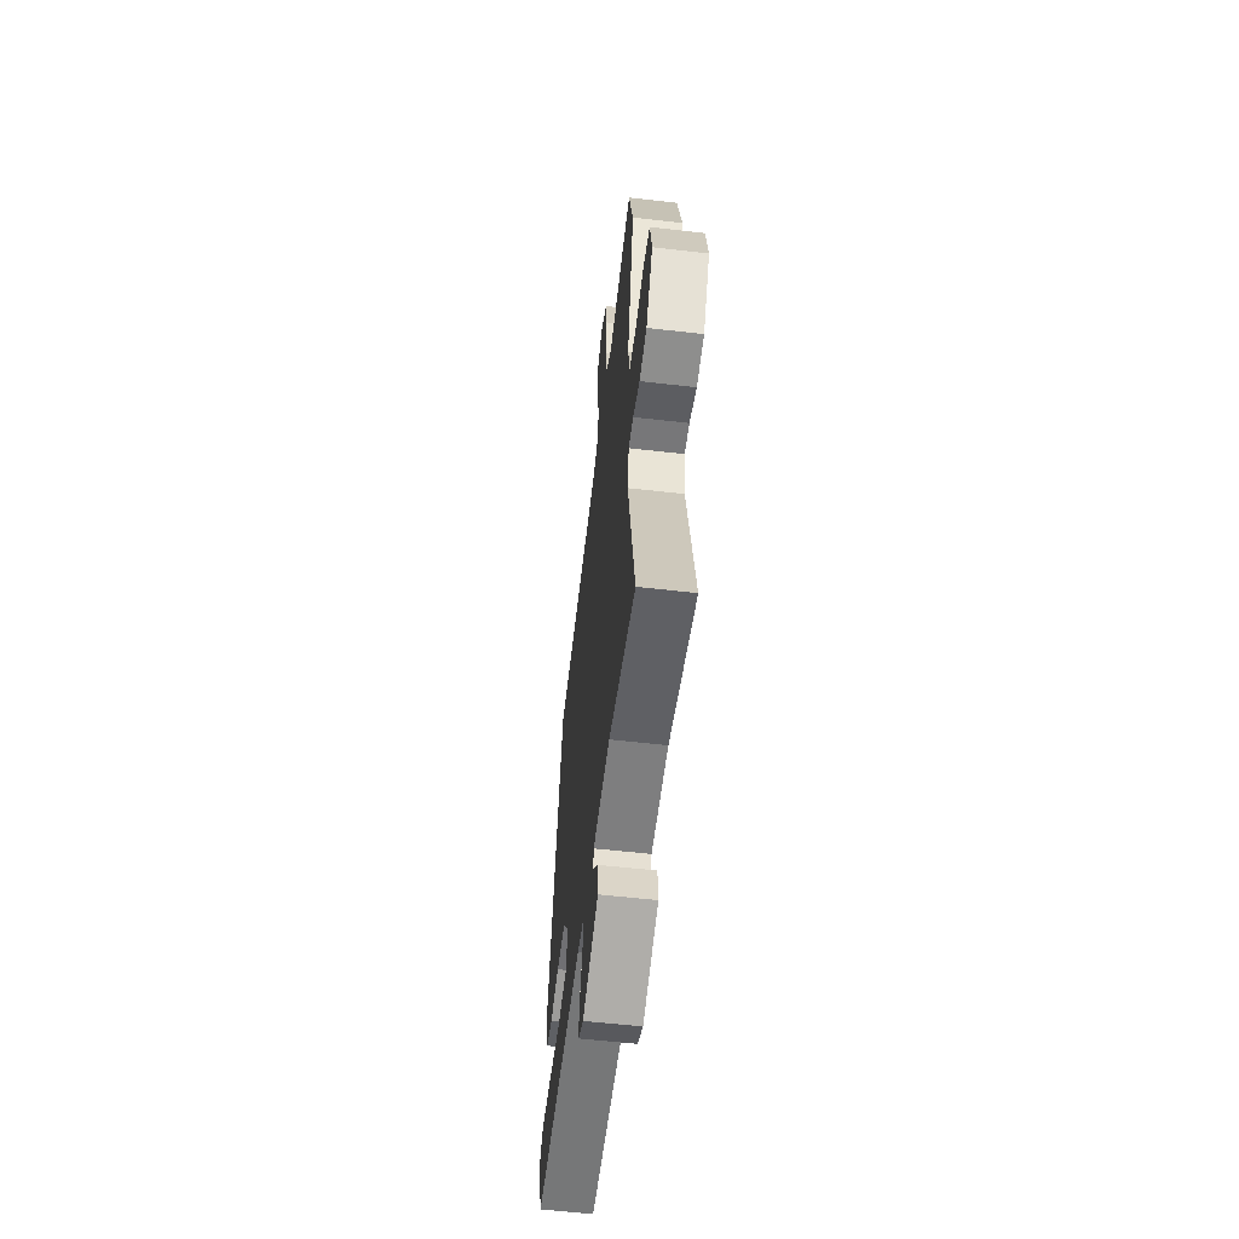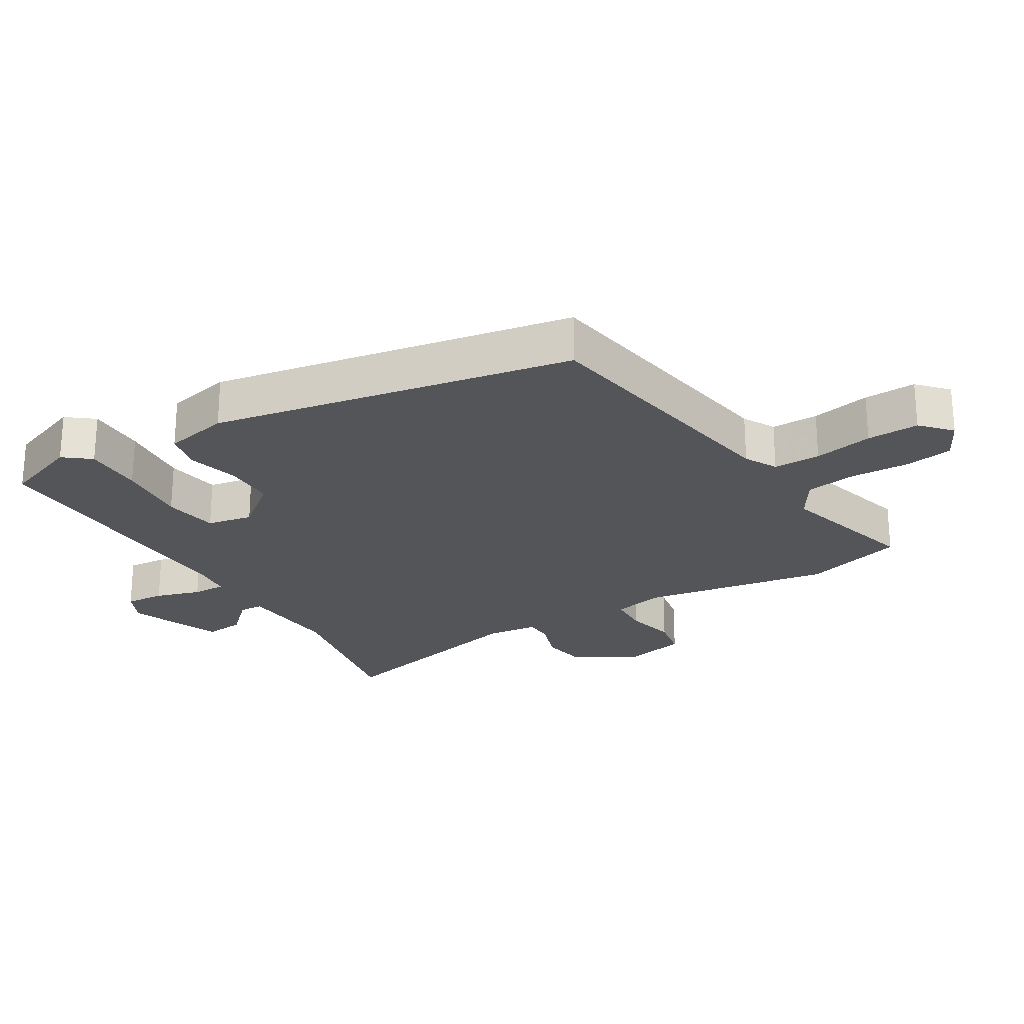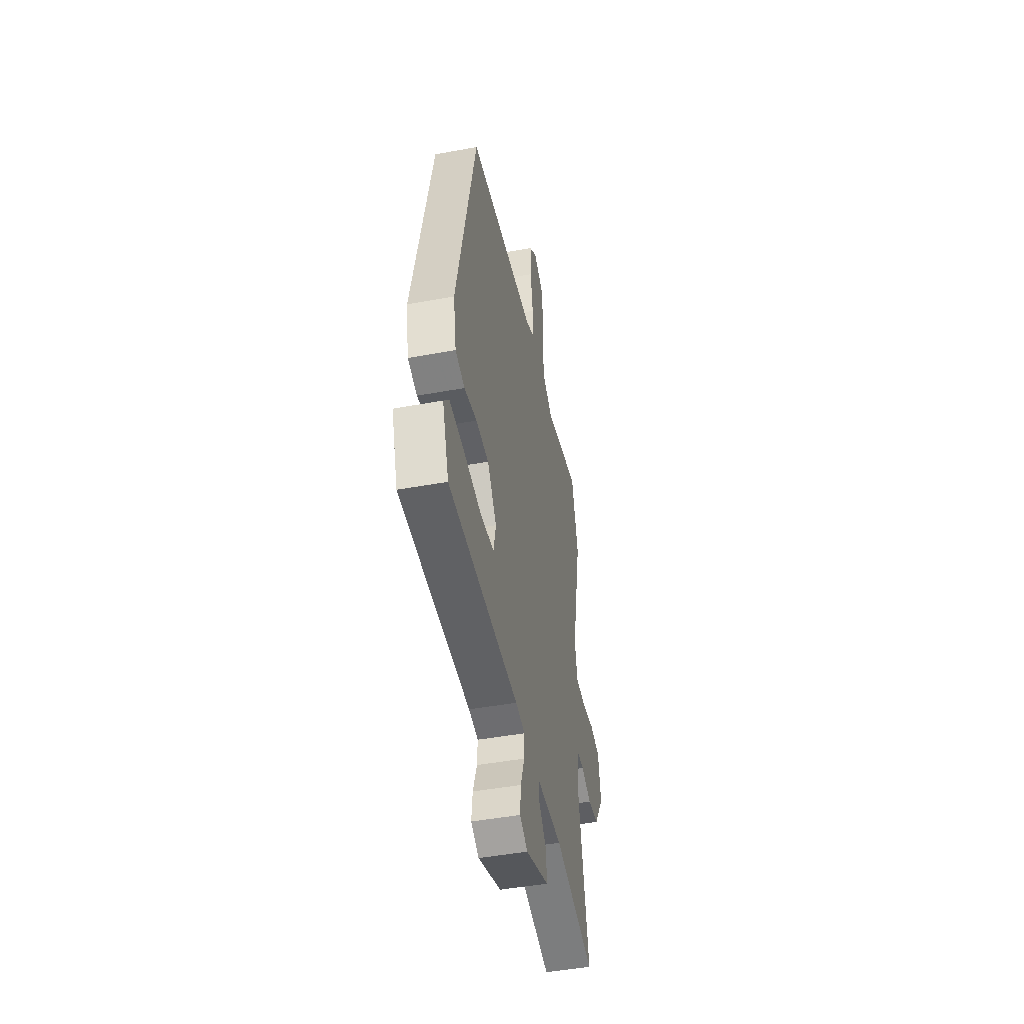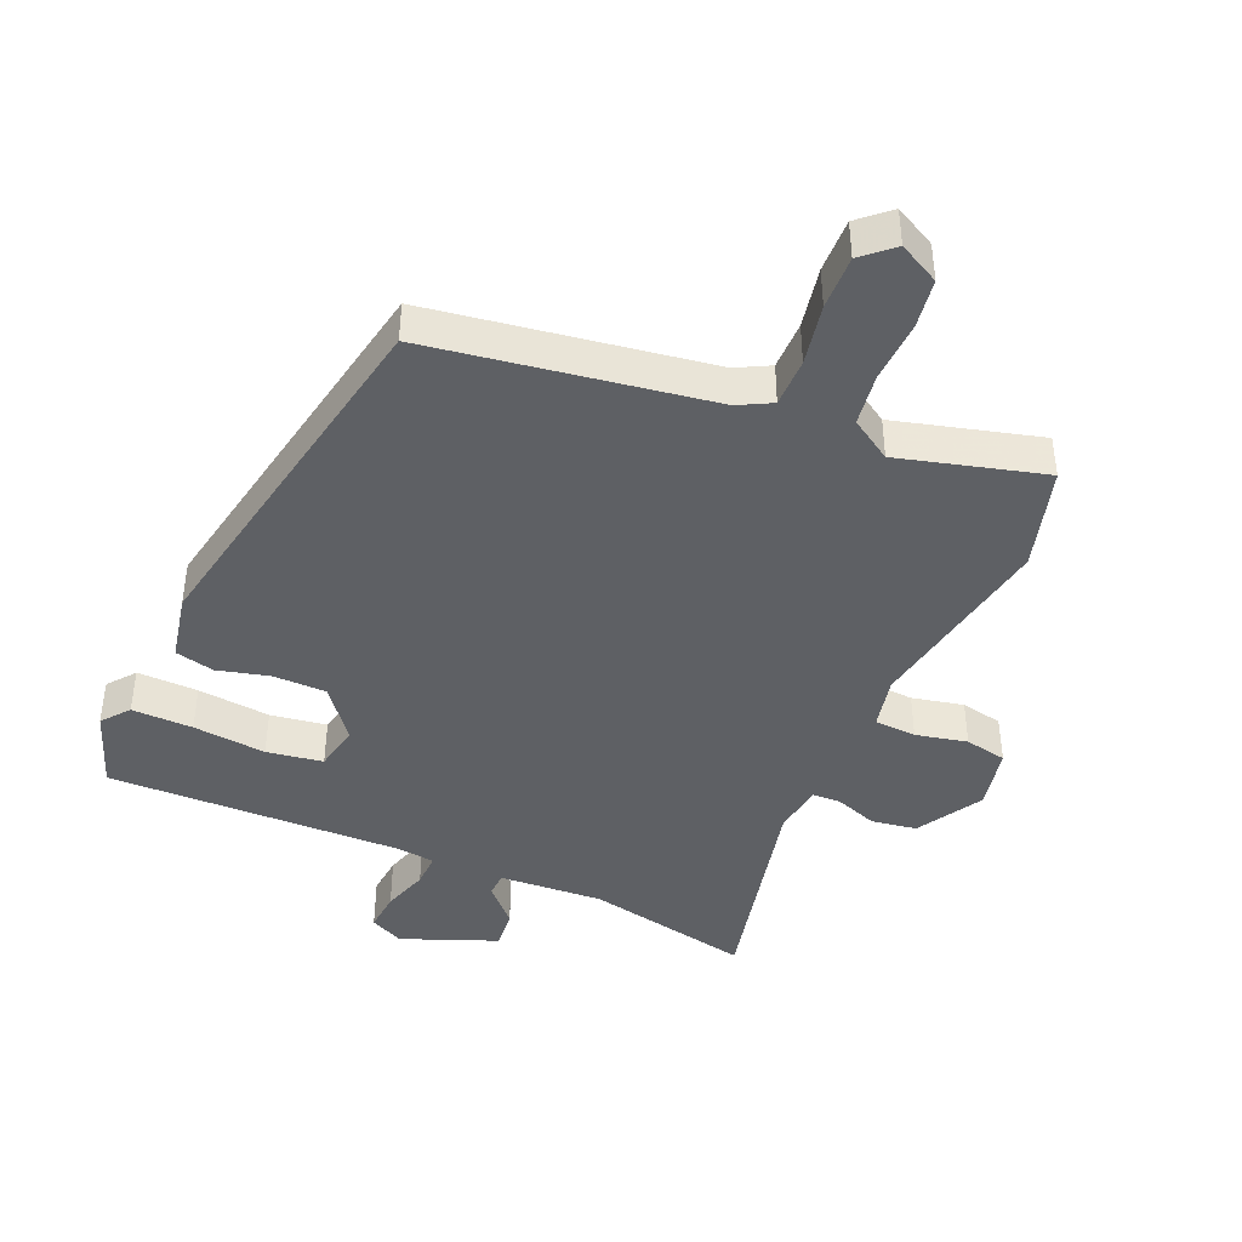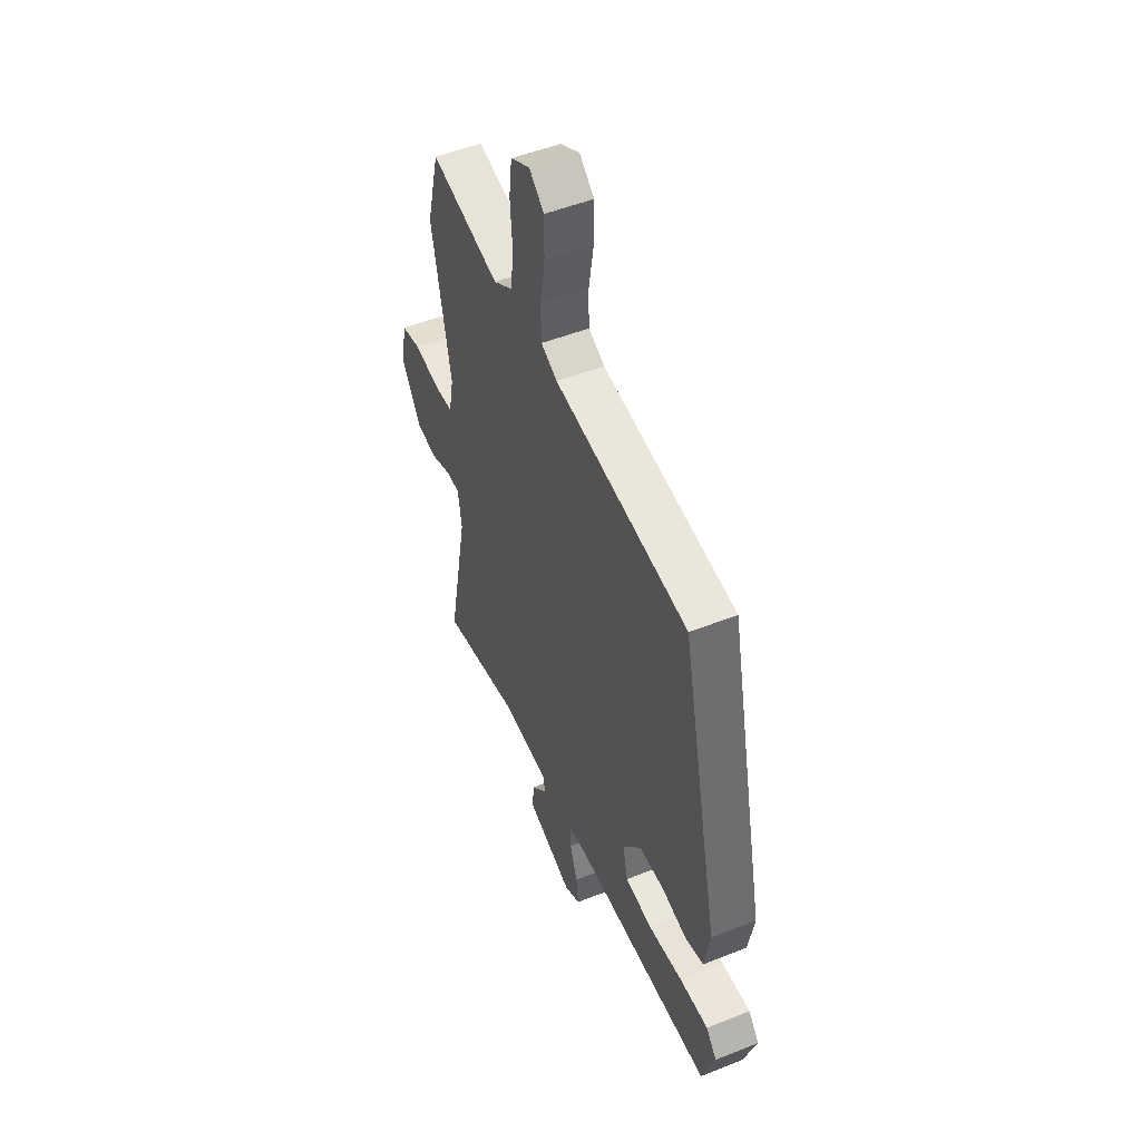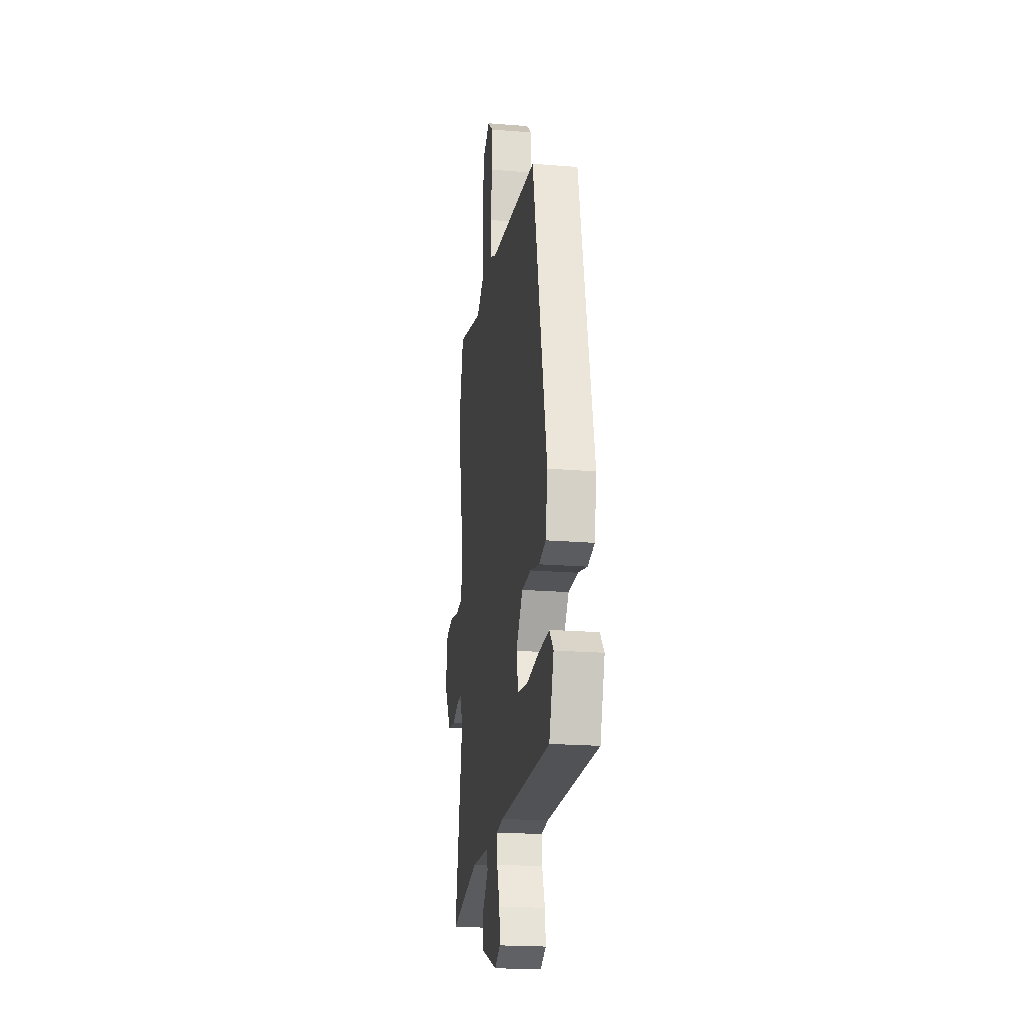
<metadata>
{"format":"obj","ext":"obj","renderer":"f3d","projection":"perspective","resolution":1024,"background":"white","views":[{"elev":-57.2,"azim":83.1,"up":"+Z"},{"elev":-24.4,"azim":-56.9,"up":"+Y"},{"elev":-46.7,"azim":-78.2,"up":"+Z"},{"elev":-42.8,"azim":-21.9,"up":"+Y"},{"elev":50.6,"azim":-113.5,"up":"+Z"},{"elev":-20.7,"azim":-98.4,"up":"+Z"}]}
</metadata>
<code>
v 0.484 0.07 0.563
v 0.524 0.07 0.407
v 0.464 0.07 0.116
v 0.479 0.07 0.037
v 0.542 0.07 0.032
v 0.62 0.07 0.047
v 0.683 0.07 0.033
v 0.7 0.07 -0.062
v 0.639 0.07 -0.159
v 0.571 0.07 -0.168
v 0.508 0.07 -0.144
v 0.464 0.07 -0.144
v 0.452 0.07 -0.222
v 0.517 0.07 -0.551
v 0.268 0.07 -0.494
v 0.111 0.07 -0.5
v 0.108 0.07 -0.537
v 0.158 0.07 -0.592
v 0.162 0.07 -0.652
v 0.017 0.07 -0.705
v -0.033 0.07 -0.679
v -0.026 0.07 -0.619
v -0.002 0.07 -0.55
v 0.001 0.07 -0.499
v -0.058 0.07 -0.491
v -0.501 0.07 -0.49
v -0.541 0.07 -0.371
v -0.507 0.07 -0.331
v -0.415 0.07 -0.335
v -0.305 0.07 -0.349
v -0.22 0.07 -0.338
v -0.204 0.07 -0.268
v -0.262 0.07 -0.191
v -0.342 0.07 -0.188
v -0.421 0.07 -0.206
v -0.48 0.07 -0.191
v -0.498 0.07 -0.09
v -0.376 0.07 0.465
v 0.046 0.07 0.519
v 0.097 0.07 0.544
v 0.099 0.07 0.617
v 0.084 0.07 0.709
v 0.084 0.07 0.79
v 0.131 0.07 0.83
v 0.192 0.07 0.796
v 0.201 0.07 0.721
v 0.194 0.07 0.63
v 0.203 0.07 0.551
v 0.264 0.07 0.51
v 0.484 0 0.563
v 0.524 0 0.407
v 0.464 0 0.116
v 0.479 0 0.037
v 0.542 0 0.032
v 0.62 0 0.047
v 0.683 0 0.033
v 0.7 0 -0.062
v 0.639 0 -0.159
v 0.571 0 -0.168
v 0.508 0 -0.144
v 0.464 0 -0.144
v 0.452 0 -0.222
v 0.517 0 -0.551
v 0.268 0 -0.494
v 0.111 0 -0.5
v 0.108 0 -0.537
v 0.158 0 -0.592
v 0.162 0 -0.652
v 0.017 0 -0.705
v -0.033 0 -0.679
v -0.026 0 -0.619
v -0.002 0 -0.55
v 0.001 0 -0.499
v -0.058 0 -0.491
v -0.501 0 -0.49
v -0.541 0 -0.371
v -0.507 0 -0.331
v -0.415 0 -0.335
v -0.305 0 -0.349
v -0.22 0 -0.338
v -0.204 0 -0.268
v -0.262 0 -0.191
v -0.342 0 -0.188
v -0.421 0 -0.206
v -0.48 0 -0.191
v -0.498 0 -0.09
v -0.376 0 0.465
v 0.046 0 0.519
v 0.097 0 0.544
v 0.099 0 0.617
v 0.084 0 0.709
v 0.084 0 0.79
v 0.131 0 0.83
v 0.192 0 0.796
v 0.201 0 0.721
v 0.194 0 0.63
v 0.203 0 0.551
v 0.264 0 0.51
f 45 46 47
f 44 45 47
f 43 44 47
f 42 43 47
f 41 42 47
f 40 41 47 48
f 39 40 48 49
f 38 39 49
f 37 38 49
f 36 37 49
f 35 36 49
f 34 35 49
f 28 29 30
f 27 28 30
f 26 27 30
f 25 26 30
f 24 25 30 31
f 21 22 23
f 20 21 23
f 19 20 23
f 18 19 23
f 17 18 23
f 16 17 23 24
f 24 31 32
f 16 24 32
f 15 16 32
f 9 10 11
f 8 9 11
f 7 8 11
f 6 7 11
f 5 6 11
f 4 5 11 12
f 3 4 12 13
f 1 2 3
f 49 1 3
f 34 49 3
f 33 34 3
f 15 32 33
f 14 15 33
f 13 14 33
f 3 13 33
f 96 95 94
f 96 94 93
f 96 93 92
f 96 92 91
f 96 91 90
f 97 96 90 89
f 98 97 89 88
f 98 88 87
f 98 87 86
f 98 86 85
f 98 85 84
f 98 84 83
f 79 78 77
f 79 77 76
f 79 76 75
f 79 75 74
f 80 79 74 73
f 72 71 70
f 72 70 69
f 72 69 68
f 72 68 67
f 72 67 66
f 73 72 66 65
f 81 80 73
f 81 73 65
f 81 65 64
f 60 59 58
f 60 58 57
f 60 57 56
f 60 56 55
f 60 55 54
f 61 60 54 53
f 62 61 53 52
f 52 51 50
f 52 50 98
f 52 98 83
f 52 83 82
f 82 81 64
f 82 64 63
f 82 63 62
f 82 62 52
f 1 50 51 2
f 2 51 52 3
f 3 52 53 4
f 4 53 54 5
f 5 54 55 6
f 6 55 56 7
f 7 56 57 8
f 8 57 58 9
f 9 58 59 10
f 10 59 60 11
f 11 60 61 12
f 12 61 62 13
f 13 62 63 14
f 14 63 64 15
f 15 64 65 16
f 16 65 66 17
f 17 66 67 18
f 18 67 68 19
f 19 68 69 20
f 20 69 70 21
f 21 70 71 22
f 22 71 72 23
f 23 72 73 24
f 24 73 74 25
f 25 74 75 26
f 26 75 76 27
f 27 76 77 28
f 28 77 78 29
f 29 78 79 30
f 30 79 80 31
f 31 80 81 32
f 32 81 82 33
f 33 82 83 34
f 34 83 84 35
f 35 84 85 36
f 36 85 86 37
f 37 86 87 38
f 38 87 88 39
f 39 88 89 40
f 40 89 90 41
f 41 90 91 42
f 42 91 92 43
f 43 92 93 44
f 44 93 94 45
f 45 94 95 46
f 46 95 96 47
f 47 96 97 48
f 48 97 98 49
f 49 98 50 1

</code>
